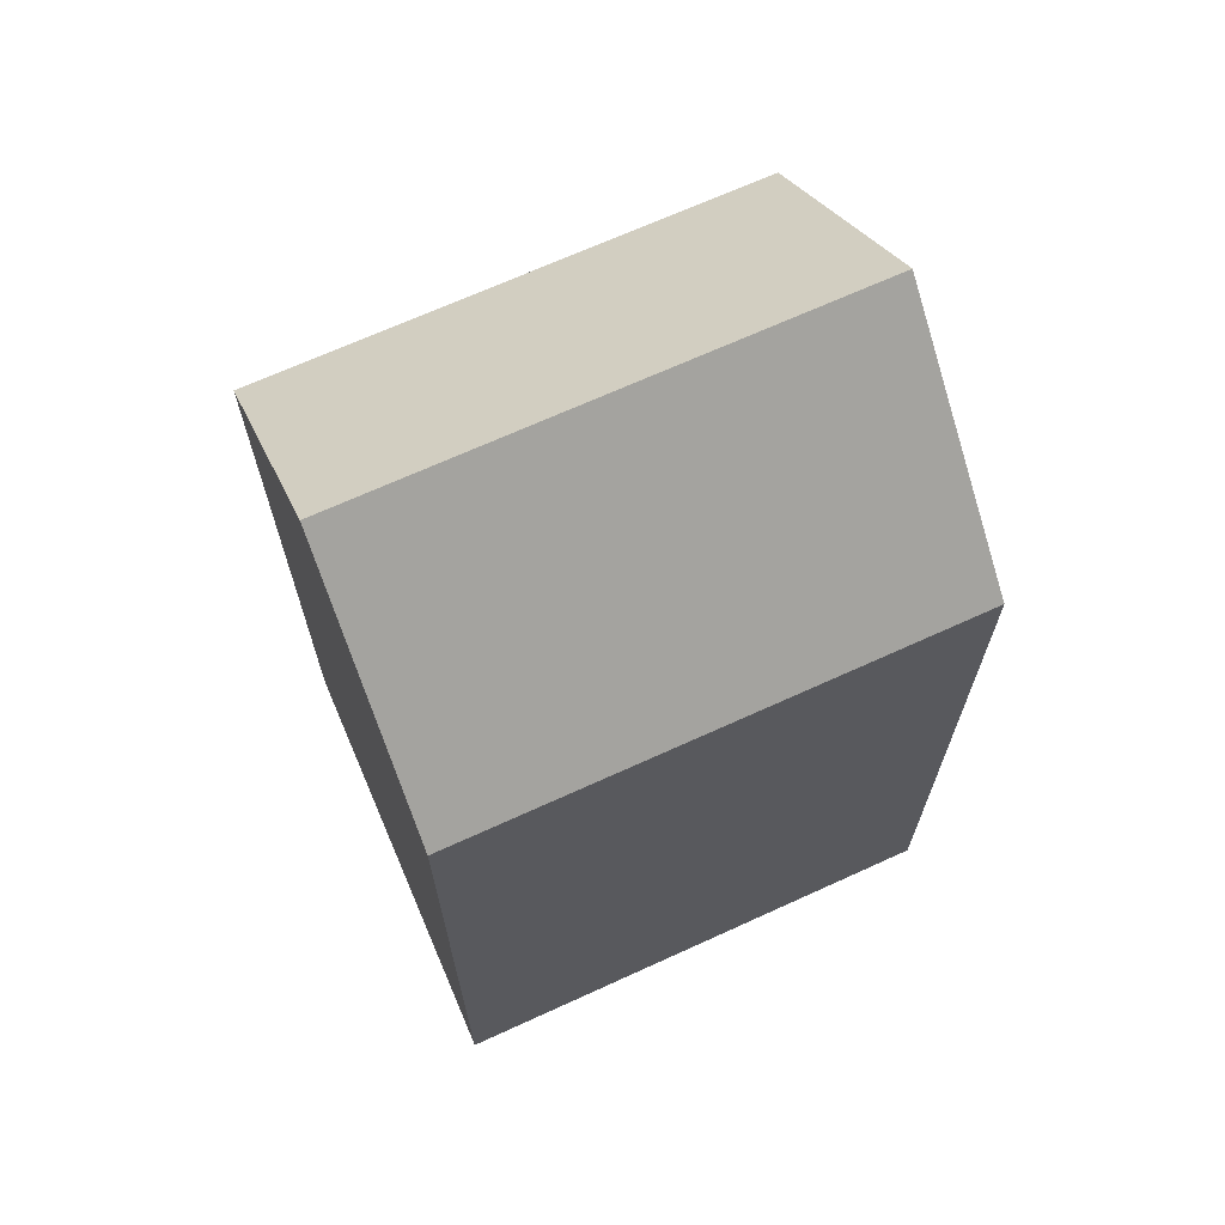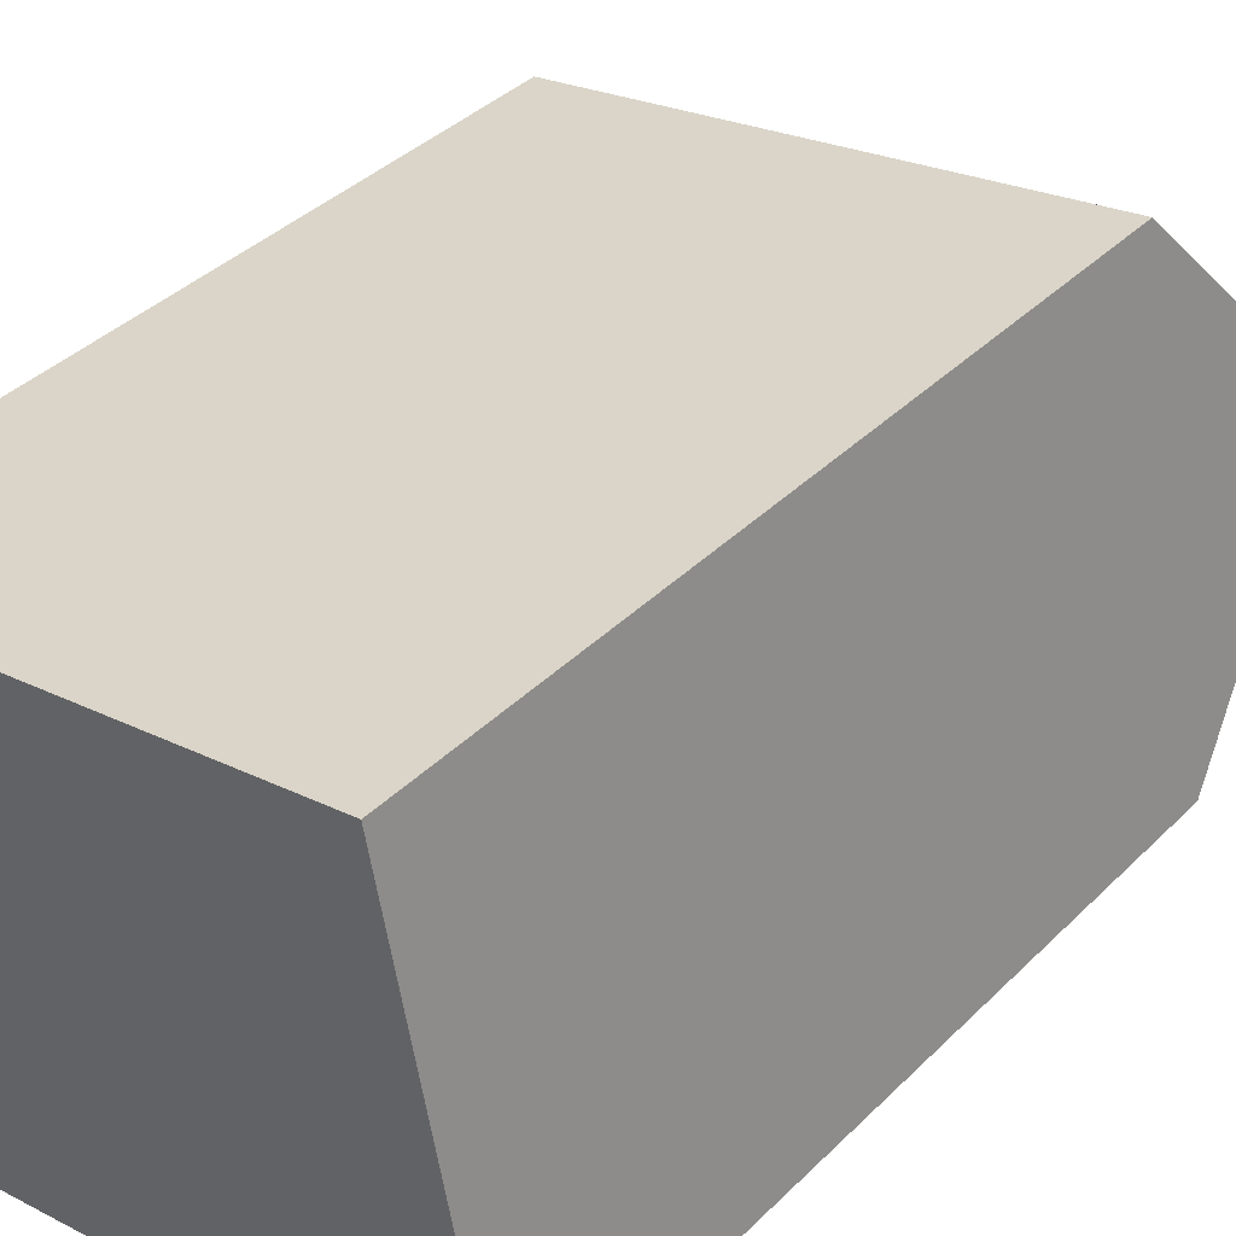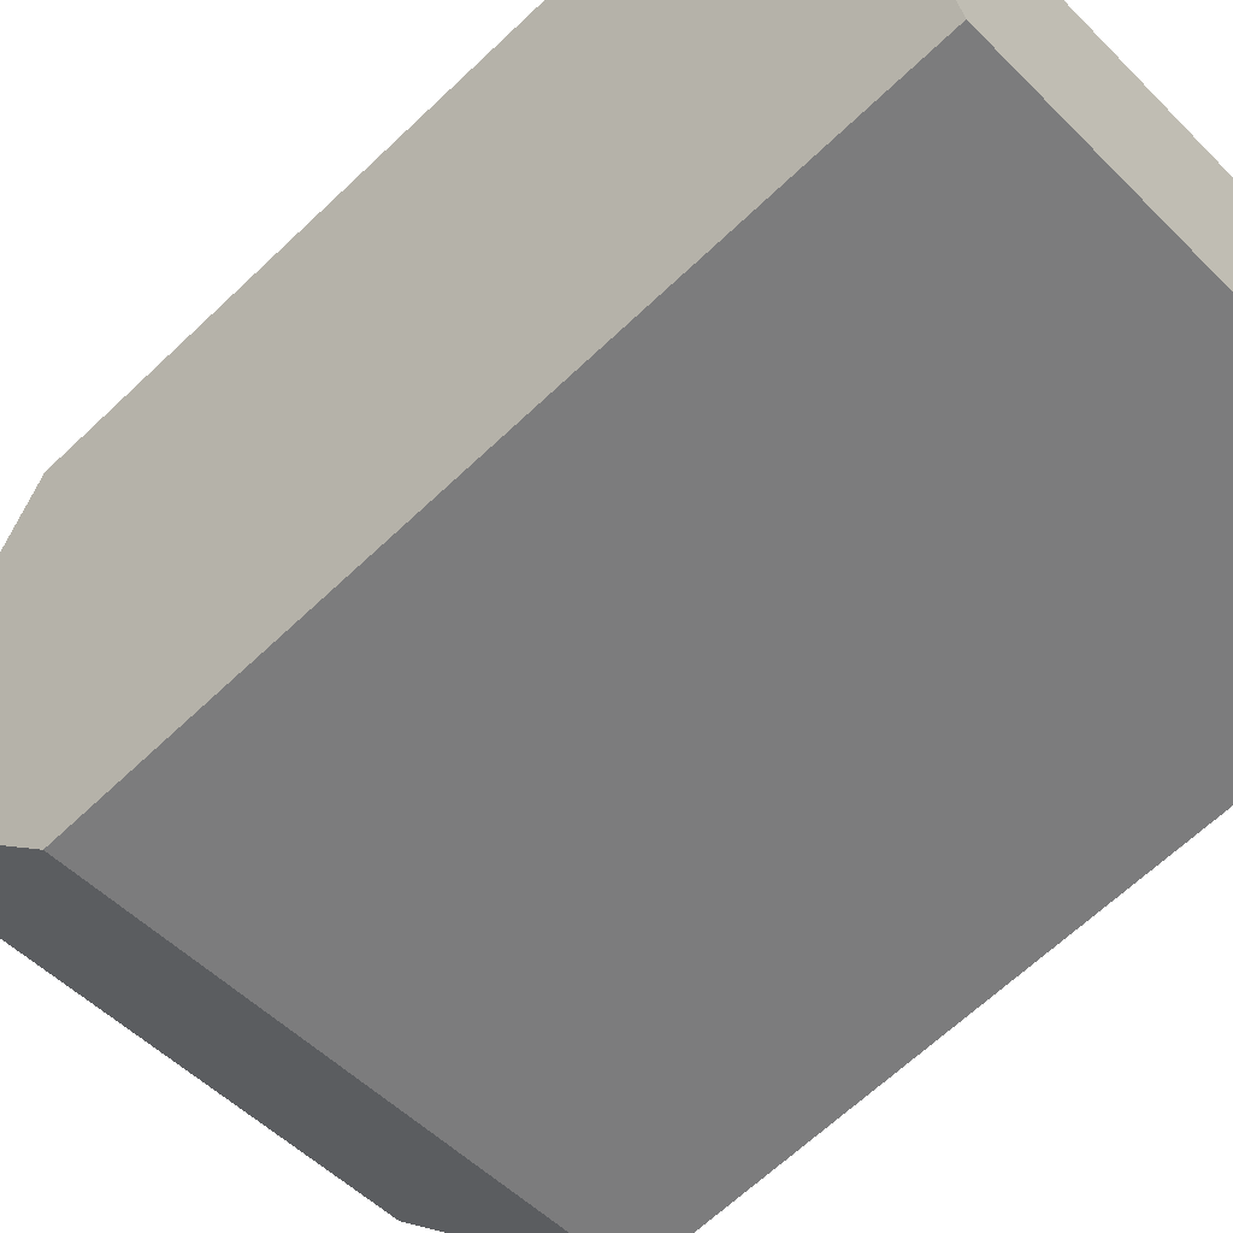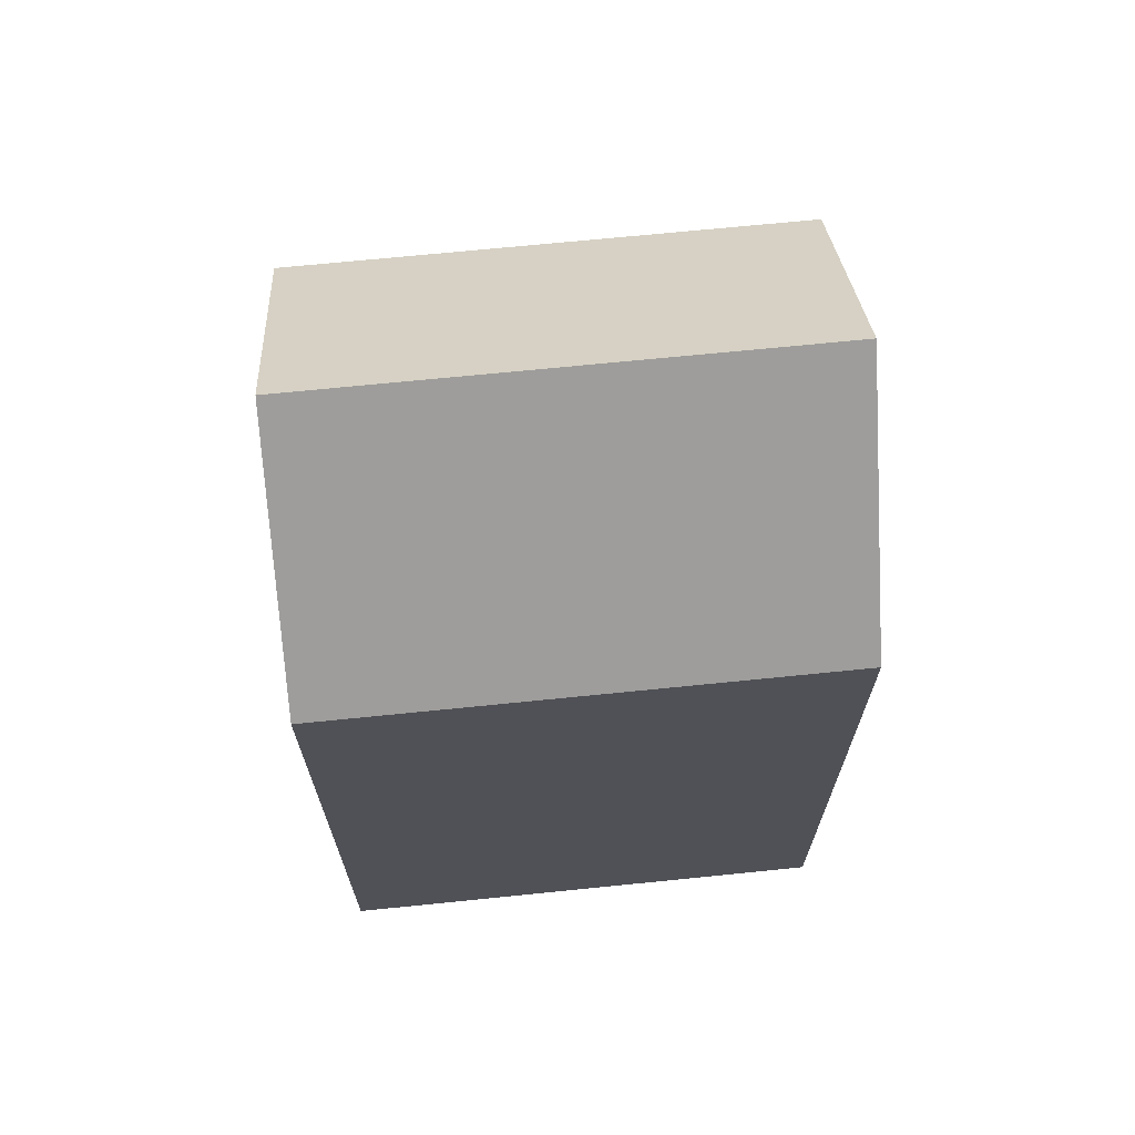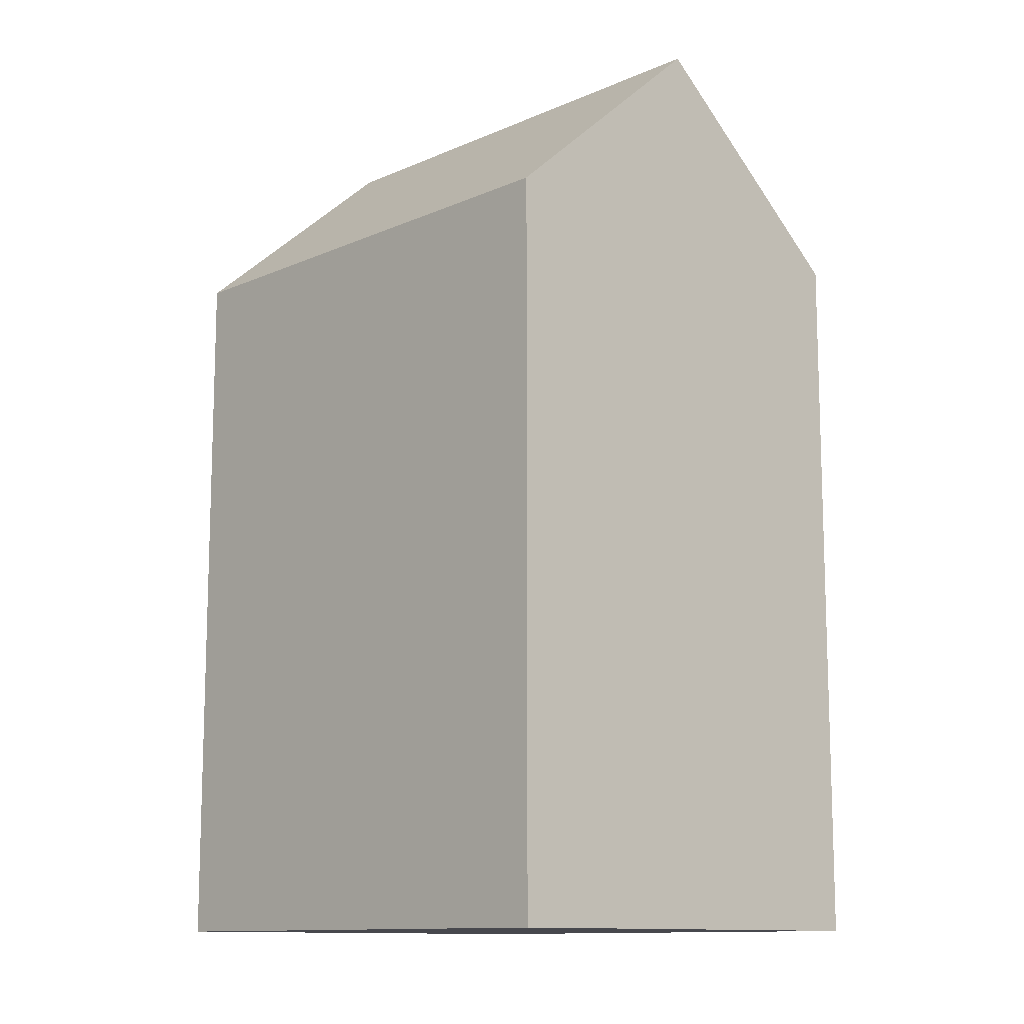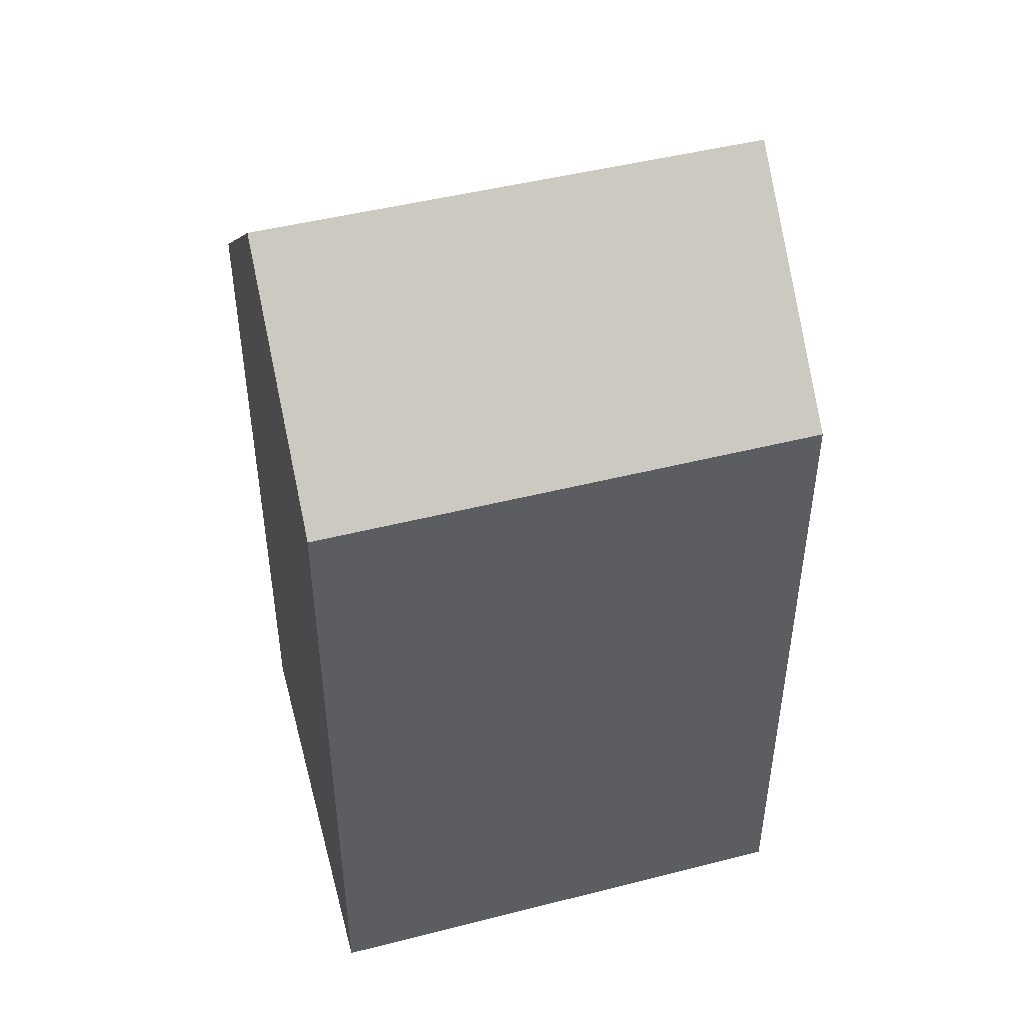
<metadata>
{"format":"obj","ext":"obj","renderer":"f3d","projection":"perspective","resolution":1024,"background":"white","views":[{"elev":68.5,"azim":-34.2,"up":"+Y"},{"elev":38.6,"azim":39.4,"up":"+Z"},{"elev":-65.3,"azim":-46.3,"up":"+Z"},{"elev":68.9,"azim":164.6,"up":"+Y"},{"elev":-11.9,"azim":-143.5,"up":"+Y"},{"elev":47.1,"azim":154.3,"up":"+Y"}]}
</metadata>
<code>
v  13.95 -1.447e-16 2.363
v  2.323 7.365e-16 -12.03
v  16.27 5.918e-16 -9.664
v  0 0 0
v  16.27 19.97 -9.665
v  13.95 19.97 2.363
v  15.11 25.28 -3.651
v  0.0004266 19.97 -0.000633
v  2.324 19.97 -12.03
v  1.162 25.28 -6.014
g defaultobject
f 1 2 3
f 2 1 4
f 5 1 3
f 1 5 6
f 6 5 7
f 1 8 4
f 8 1 6
f 8 2 4
f 2 8 9
f 9 8 10
f 9 3 2
f 3 9 5
f 10 6 7
f 6 10 8
f 9 7 5
f 7 9 10

</code>
